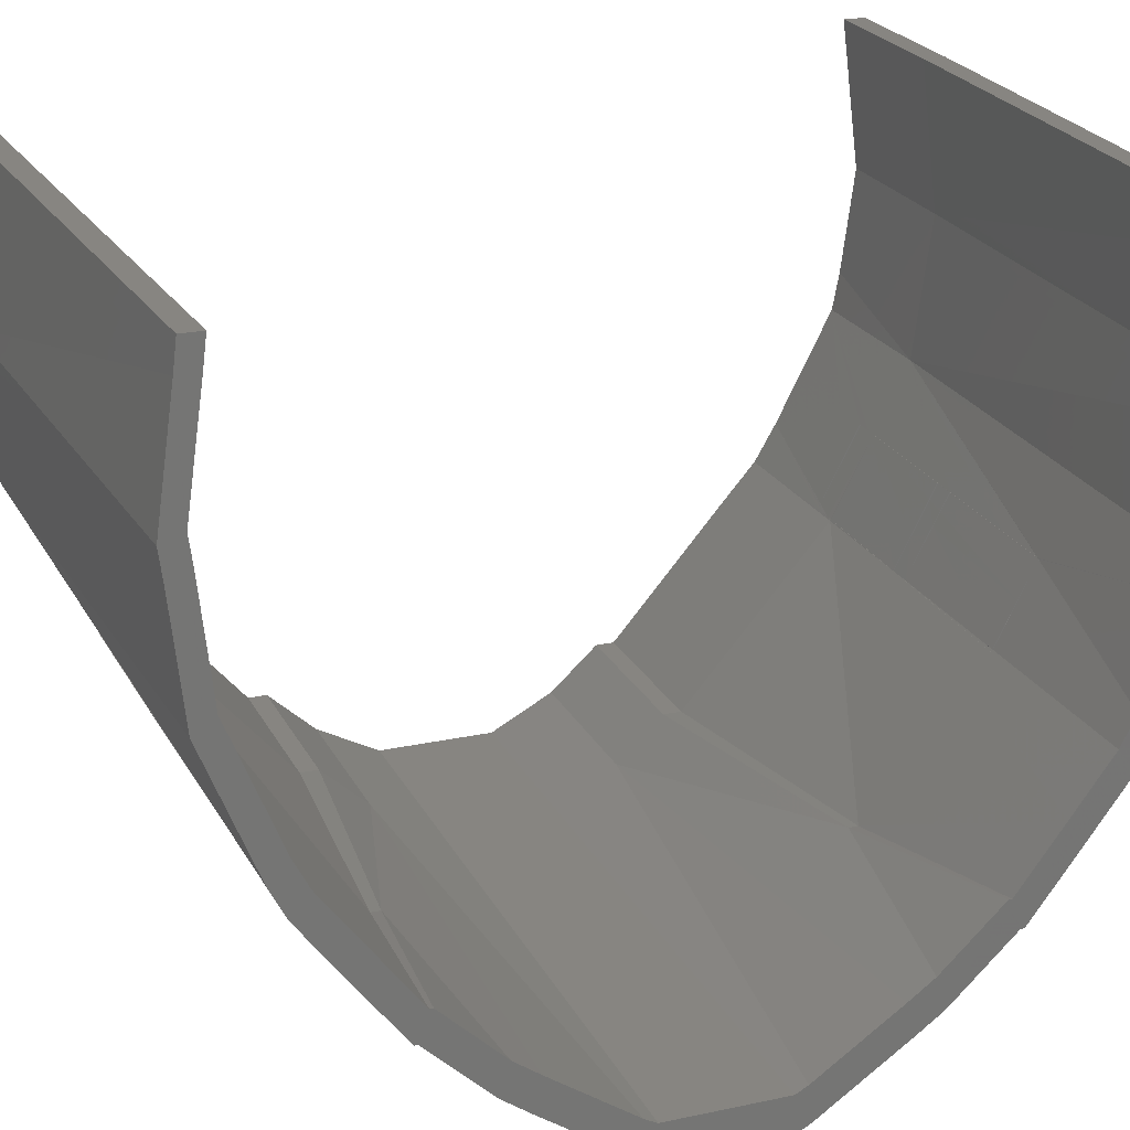
<metadata>
{"format":"stl","ext":"stl","renderer":"f3d","projection":"perspective","resolution":1024,"background":"white","views":[{"elev":22.1,"azim":69.3,"up":"+Z"}]}
</metadata>
<code>
# stl→obj: 306 verts, 874 faces
v 3.534e+04 -3.894e+04 185.6
v 3.525e+04 -3.895e+04 185.6
v 3.522e+04 -3.895e+04 185.6
v 3.534e+04 -3.881e+04 185.6
v 3.522e+04 -3.88e+04 185.6
v 3.522e+04 -3.881e+04 185.6
v 3.525e+04 -3.88e+04 185.6
v 3.525e+04 -3.881e+04 185.6
v 3.53e+04 -3.882e+04 112.9
v 3.53e+04 -3.882e+04 113
v 3.53e+04 -3.882e+04 112.7
v 3.53e+04 -3.881e+04 126
v 3.53e+04 -3.882e+04 113.1
v 3.53e+04 -3.882e+04 118
v 3.529e+04 -3.894e+04 126.1
v 3.528e+04 -3.894e+04 126.1
v 3.528e+04 -3.894e+04 126.2
v 3.529e+04 -3.894e+04 123
v 3.528e+04 -3.894e+04 122.9
v 3.528e+04 -3.894e+04 123
v 3.53e+04 -3.894e+04 122.9
v 3.53e+04 -3.894e+04 123
v 3.53e+04 -3.894e+04 122.8
v 3.527e+04 -3.894e+04 126
v 3.528e+04 -3.894e+04 126
v 3.527e+04 -3.894e+04 126.1
v 3.53e+04 -3.894e+04 126.1
v 3.525e+04 -3.895e+04 137.7
v 3.526e+04 -3.894e+04 126.1
v 3.525e+04 -3.894e+04 126.1
v 3.524e+04 -3.882e+04 113.1
v 3.524e+04 -3.882e+04 113.5
v 3.524e+04 -3.882e+04 112.8
v 3.524e+04 -3.882e+04 113.4
v 3.529e+04 -3.882e+04 112.7
v 3.528e+04 -3.882e+04 112.7
v 3.53e+04 -3.882e+04 112.8
v 3.53e+04 -3.894e+04 122.7
v 3.528e+04 -3.881e+04 126.1
v 3.529e+04 -3.881e+04 126.1
v 3.53e+04 -3.881e+04 126.1
v 3.53e+04 -3.894e+04 126
v 3.53e+04 -3.894e+04 125.8
v 3.525e+04 -3.89e+04 83.35
v 3.522e+04 -3.89e+04 81.44
v 3.522e+04 -3.89e+04 83.35
v 3.522e+04 -3.89e+04 75.97
v 3.525e+04 -3.89e+04 75.97
v 3.522e+04 -3.895e+04 179
v 3.525e+04 -3.893e+04 112.5
v 3.53e+04 -3.891e+04 87.34
v 3.525e+04 -3.891e+04 83.35
v 3.525e+04 -3.893e+04 112.7
v 3.524e+04 -3.893e+04 113.5
v 3.524e+04 -3.894e+04 121.1
v 3.524e+04 -3.894e+04 126.1
v 3.522e+04 -3.889e+04 74.51
v 3.522e+04 -3.891e+04 83.35
v 3.53e+04 -3.891e+04 87.35
v 3.53e+04 -3.893e+04 113
v 3.522e+04 -3.895e+04 143.6
v 3.525e+04 -3.895e+04 161.1
v 3.522e+04 -3.895e+04 160.9
v 3.525e+04 -3.889e+04 70.32
v 3.522e+04 -3.888e+04 70.32
v 3.522e+04 -3.889e+04 70.32
v 3.522e+04 -3.895e+04 137.3
v 3.522e+04 -3.893e+04 105
v 3.528e+04 -3.893e+04 112.7
v 3.522e+04 -3.893e+04 112.3
v 3.525e+04 -3.887e+04 70.32
v 3.522e+04 -3.887e+04 70.32
v 3.53e+04 -3.893e+04 113.1
v 3.53e+04 -3.893e+04 118
v 3.528e+04 -3.894e+04 123.1
v 3.528e+04 -3.893e+04 112.8
v 3.528e+04 -3.894e+04 120.9
v 3.53e+04 -3.893e+04 112.7
v 3.53e+04 -3.893e+04 112.8
v 3.529e+04 -3.893e+04 112.7
v 3.53e+04 -3.893e+04 112.9
v 3.53e+04 -3.894e+04 126.2
v 3.53e+04 -3.894e+04 125.9
v 3.53e+04 -3.894e+04 120
v 3.525e+04 -3.882e+04 112.5
v 3.522e+04 -3.884e+04 83.35
v 3.525e+04 -3.884e+04 83.35
v 3.522e+04 -3.883e+04 105
v 3.525e+04 -3.885e+04 83.35
v 3.522e+04 -3.885e+04 83.35
v 3.522e+04 -3.885e+04 81.44
v 3.53e+04 -3.881e+04 125.8
v 3.525e+04 -3.881e+04 137.7
v 3.525e+04 -3.881e+04 126.1
v 3.522e+04 -3.881e+04 137.3
v 3.524e+04 -3.881e+04 121.2
v 3.522e+04 -3.882e+04 118.6
v 3.524e+04 -3.881e+04 126.1
v 3.525e+04 -3.88e+04 161.1
v 3.522e+04 -3.88e+04 179
v 3.522e+04 -3.88e+04 160.9
v 3.53e+04 -3.884e+04 87.34
v 3.522e+04 -3.88e+04 143.6
v 3.525e+04 -3.882e+04 112.7
v 3.527e+04 -3.882e+04 112.7
v 3.527e+04 -3.881e+04 126.1
v 3.524e+04 -3.882e+04 112.7
v 3.53e+04 -3.882e+04 120
v 3.53e+04 -3.881e+04 125.9
v 3.522e+04 -3.882e+04 112.3
v 3.53e+04 -3.884e+04 87.35
v 3.525e+04 -3.886e+04 75.97
v 3.522e+04 -3.886e+04 75.97
v 3.522e+04 -3.886e+04 74.51
v 3.534e+04 -3.894e+04 157.4
v 3.534e+04 -3.894e+04 161.9
v 3.534e+04 -3.894e+04 181
v 3.528e+04 -3.882e+04 112.8
v 3.534e+04 -3.881e+04 157.4
v 3.534e+04 -3.881e+04 161.9
v 3.534e+04 -3.888e+04 70.32
v 3.534e+04 -3.887e+04 70.32
v 3.534e+04 -3.893e+04 118.3
v 3.534e+04 -3.893e+04 116.1
v 3.53e+04 -3.881e+04 126.2
v 3.528e+04 -3.881e+04 126.2
v 3.534e+04 -3.882e+04 118.3
v 3.534e+04 -3.882e+04 116.1
v 3.534e+04 -3.89e+04 81.08
v 3.534e+04 -3.891e+04 84.14
v 3.527e+04 -3.882e+04 112.8
v 3.525e+04 -3.882e+04 112.8
v 3.526e+04 -3.882e+04 112.7
v 3.534e+04 -3.893e+04 113.5
v 3.534e+04 -3.894e+04 133.9
v 3.534e+04 -3.894e+04 138.5
v 3.534e+04 -3.885e+04 81.08
v 3.534e+04 -3.886e+04 71.41
v 3.534e+04 -3.892e+04 93.85
v 3.534e+04 -3.883e+04 93.85
v 3.534e+04 -3.884e+04 93.85
v 3.534e+04 -3.889e+04 70.32
v 3.534e+04 -3.892e+04 104.1
v 3.534e+04 -3.883e+04 104.1
v 3.534e+04 -3.882e+04 113.5
v 3.534e+04 -3.881e+04 133.9
v 3.534e+04 -3.889e+04 71.41
v 3.534e+04 -3.881e+04 181
v 3.534e+04 -3.885e+04 84.14
v 3.528e+04 -3.881e+04 122.9
v 3.529e+04 -3.881e+04 123
v 3.528e+04 -3.881e+04 123
v 3.53e+04 -3.881e+04 122.9
v 3.525e+04 -3.882e+04 108.9
v 3.524e+04 -3.882e+04 108.9
v 3.527e+04 -3.893e+04 112.7
v 3.524e+04 -3.881e+04 117.8
v 3.524e+04 -3.881e+04 123
v 3.524e+04 -3.882e+04 109.7
v 3.53e+04 -3.882e+04 109
v 3.53e+04 -3.882e+04 108.9
v 3.525e+04 -3.881e+04 122.9
v 3.525e+04 -3.881e+04 123
v 3.525e+04 -3.882e+04 109
v 3.529e+04 -3.882e+04 108.9
v 3.528e+04 -3.882e+04 108.9
v 3.534e+04 -3.881e+04 138.5
v 3.527e+04 -3.882e+04 108.9
v 3.527e+04 -3.881e+04 122.9
v 3.528e+04 -3.882e+04 109
v 3.524e+04 -3.882e+04 109.6
v 3.527e+04 -3.881e+04 123
v 3.527e+04 -3.882e+04 109
v 3.527e+04 -3.881e+04 114.3
v 3.524e+04 -3.881e+04 122.9
v 3.526e+04 -3.881e+04 123
v 3.526e+04 -3.882e+04 108.9
v 3.524e+04 -3.882e+04 109.3
v 3.524e+04 -3.882e+04 109
v 3.53e+04 -3.881e+04 122.8
v 3.53e+04 -3.882e+04 109.2
v 3.53e+04 -3.882e+04 109.3
v 3.53e+04 -3.881e+04 114.4
v 3.53e+04 -3.881e+04 123
v 3.528e+04 -3.882e+04 120.9
v 3.528e+04 -3.881e+04 123.1
v 3.528e+04 -3.881e+04 126
v 3.524e+04 -3.881e+04 126.2
v 3.526e+04 -3.881e+04 126.1
v 3.527e+04 -3.881e+04 126
v 3.527e+04 -3.882e+04 117.9
v 3.527e+04 -3.881e+04 126.2
v 3.525e+04 -3.881e+04 126.2
v 3.522e+04 -3.894e+04 118.6
v 3.527e+04 -3.881e+04 123.6
v 3.527e+04 -3.894e+04 123.6
v 3.526e+04 -3.893e+04 112.7
v 3.527e+04 -3.893e+04 118
v 3.53e+04 -3.894e+04 116.6
v 3.534e+04 -3.894e+04 114.8
v 3.534e+04 -3.894e+04 112.4
v 3.524e+04 -3.893e+04 112.7
v 3.524e+04 -3.893e+04 113.1
v 3.524e+04 -3.893e+04 113.4
v 3.53e+04 -3.891e+04 82.18
v 3.534e+04 -3.89e+04 75.58
v 3.525e+04 -3.89e+04 70.2
v 3.534e+04 -3.891e+04 78.8
v 3.53e+04 -3.884e+04 82.18
v 3.534e+04 -3.883e+04 89.02
v 3.53e+04 -3.884e+04 82.17
v 3.53e+04 -3.894e+04 114.5
v 3.534e+04 -3.893e+04 109.7
v 3.53e+04 -3.893e+04 109.3
v 3.534e+04 -3.88e+04 155.9
v 3.525e+04 -3.88e+04 159.8
v 3.525e+04 -3.88e+04 135.2
v 3.534e+04 -3.88e+04 160.6
v 3.534e+04 -3.885e+04 75.58
v 3.525e+04 -3.885e+04 70.2
v 3.534e+04 -3.886e+04 65.4
v 3.525e+04 -3.895e+04 159.8
v 3.534e+04 -3.895e+04 155.9
v 3.525e+04 -3.895e+04 135.2
v 3.534e+04 -3.895e+04 160.6
v 3.534e+04 -3.895e+04 136
v 3.534e+04 -3.888e+04 64.25
v 3.522e+04 -3.887e+04 64.25
v 3.522e+04 -3.888e+04 64.25
v 3.525e+04 -3.887e+04 64.25
v 3.534e+04 -3.887e+04 64.25
v 3.534e+04 -3.881e+04 114.8
v 3.53e+04 -3.881e+04 116.6
v 3.534e+04 -3.882e+04 112.4
v 3.53e+04 -3.881e+04 122.7
v 3.534e+04 -3.894e+04 131.2
v 3.534e+04 -3.895e+04 180.7
v 3.534e+04 -3.892e+04 89.02
v 3.53e+04 -3.891e+04 82.17
v 3.525e+04 -3.889e+04 64.25
v 3.534e+04 -3.889e+04 65.4
v 3.534e+04 -3.882e+04 99.82
v 3.534e+04 -3.882e+04 109.7
v 3.534e+04 -3.889e+04 64.25
v 3.534e+04 -3.881e+04 180.7
v 3.534e+04 -3.893e+04 99.82
v 3.528e+04 -3.894e+04 108.9
v 3.527e+04 -3.894e+04 108.9
v 3.53e+04 -3.893e+04 108.9
v 3.529e+04 -3.893e+04 108.9
v 3.53e+04 -3.893e+04 109
v 3.53e+04 -3.893e+04 109.2
v 3.534e+04 -3.884e+04 78.8
v 3.534e+04 -3.881e+04 136
v 3.534e+04 -3.881e+04 131.2
v 3.525e+04 -3.894e+04 108.9
v 3.525e+04 -3.894e+04 123
v 3.524e+04 -3.894e+04 109.7
v 3.524e+04 -3.894e+04 117.8
v 3.524e+04 -3.894e+04 123
v 3.522e+04 -3.889e+04 68.66
v 3.522e+04 -3.89e+04 70.2
v 3.525e+04 -3.891e+04 77.97
v 3.522e+04 -3.891e+04 77.97
v 3.522e+04 -3.891e+04 77.98
v 3.525e+04 -3.894e+04 108.6
v 3.522e+04 -3.893e+04 100.7
v 3.522e+04 -3.895e+04 141.4
v 3.522e+04 -3.895e+04 159.6
v 3.522e+04 -3.894e+04 108.4
v 3.522e+04 -3.895e+04 178.7
v 3.522e+04 -3.895e+04 134.7
v 3.522e+04 -3.89e+04 75.96
v 3.525e+04 -3.882e+04 108.6
v 3.522e+04 -3.882e+04 108.4
v 3.522e+04 -3.882e+04 100.7
v 3.528e+04 -3.893e+04 109
v 3.528e+04 -3.894e+04 119.8
v 3.528e+04 -3.894e+04 117.5
v 3.522e+04 -3.889e+04 64.25
v 3.522e+04 -3.885e+04 70.2
v 3.522e+04 -3.886e+04 68.66
v 3.522e+04 -3.88e+04 134.7
v 3.522e+04 -3.881e+04 115.1
v 3.525e+04 -3.885e+04 77.97
v 3.522e+04 -3.885e+04 77.97
v 3.522e+04 -3.885e+04 75.96
v 3.522e+04 -3.88e+04 141.4
v 3.522e+04 -3.88e+04 178.7
v 3.522e+04 -3.884e+04 77.97
v 3.522e+04 -3.884e+04 77.98
v 3.525e+04 -3.884e+04 77.97
v 3.522e+04 -3.88e+04 159.6
v 3.528e+04 -3.881e+04 117.5
v 3.524e+04 -3.894e+04 108.9
v 3.524e+04 -3.894e+04 109.3
v 3.524e+04 -3.894e+04 109.6
v 3.527e+04 -3.894e+04 114.4
v 3.527e+04 -3.894e+04 120.3
v 3.527e+04 -3.881e+04 120.3
v 3.528e+04 -3.881e+04 119.8
v 3.526e+04 -3.894e+04 108.9
v 3.527e+04 -3.894e+04 122.9
v 3.527e+04 -3.894e+04 123
v 3.526e+04 -3.894e+04 123
v 3.522e+04 -3.894e+04 115.1
f 1 2 3
f 2 1 1
f 4 5 6
f 5 4 7
f 2 3 3
f 3 2 1
f 8 4 6
f 4 8 4
f 9 10 11
f 10 9 10
f 12 10 13
f 10 12 13
f 13 12 14
f 15 16 17
f 18 19 20
f 19 18 21
f 19 22 23
f 22 19 20
f 22 20 18
f 22 18 22
f 24 16 25
f 16 24 26
f 27 28 27
f 28 27 15
f 28 15 16
f 28 16 26
f 28 26 29
f 28 29 30
f 31 32 33
f 32 31 34
f 35 11 36
f 11 35 37
f 11 37 11
f 38 21 22
f 39 40 39
f 40 39 41
f 42 43 27
f 23 38 22
f 43 27 27
f 44 45 46
f 44 47 45
f 47 44 48
f 2 49 3
f 50 51 52
f 53 30 53
f 30 53 53
f 30 53 54
f 30 54 55
f 30 55 56
f 30 56 30
f 48 57 47
f 52 58 58
f 58 52 44
f 59 44 51
f 27 60 16
f 27 43 60
f 59 48 44
f 61 62 28
f 62 61 63
f 64 65 66
f 61 28 67
f 58 50 52
f 50 58 68
f 44 46 58
f 16 60 69
f 50 68 70
f 49 62 63
f 62 49 2
f 51 44 52
f 71 72 72
f 27 43 27
f 27 27 27
f 27 27 27
f 27 27 27
f 15 16 16
f 16 15 27
f 73 74 42
f 74 73 73
f 73 73 60
f 25 17 16
f 17 25 75
f 17 75 76
f 76 75 77
f 78 79 80
f 60 78 69
f 57 64 66
f 64 57 48
f 79 81 73
f 81 79 78
f 69 79 76
f 79 69 80
f 82 15 17
f 15 82 27
f 83 60 43
f 60 83 84
f 60 84 74
f 81 60 73
f 85 86 87
f 86 85 88
f 89 90 91
f 41 10 92
f 93 94 94
f 94 93 95
f 96 97 32
f 97 96 95
f 95 96 98
f 95 98 94
f 99 100 101
f 100 99 8
f 85 87 102
f 6 100 8
f 69 77 16
f 77 69 76
f 76 69 69
f 99 103 93
f 103 99 101
f 27 27 27
f 103 95 93
f 98 34 104
f 94 105 106
f 41 41 41
f 89 86 90
f 86 89 87
f 94 104 105
f 89 90 90
f 41 92 41
f 102 87 89
f 34 107 104
f 14 92 10
f 92 14 108
f 92 108 109
f 85 110 88
f 9 11 11
f 111 102 89
f 112 113 114
f 112 91 113
f 91 112 89
f 10 36 11
f 98 104 94
f 111 89 112
f 39 36 10
f 71 114 72
f 114 71 112
f 62 115 28
f 115 62 116
f 39 10 41
f 117 116 62
f 37 36 118
f 36 37 36
f 36 37 35
f 119 99 93
f 99 119 120
f 121 72 65
f 72 121 71
f 71 121 122
f 84 123 124
f 123 84 83
f 123 83 42
f 40 125 126
f 125 40 41
f 127 108 128
f 108 127 109
f 109 127 12
f 41 41 41
f 41 41 41
f 41 41 41
f 59 129 48
f 129 59 130
f 131 104 132
f 104 131 104
f 104 131 133
f 94 104 104
f 122 71 122
f 74 134 73
f 134 74 124
f 124 74 84
f 28 27 27
f 27 28 27
f 27 28 135
f 135 28 136
f 135 42 27
f 137 112 138
f 139 59 51
f 59 139 139
f 64 65 65
f 65 64 121
f 121 64 121
f 130 59 139
f 115 136 28
f 111 140 102
f 140 111 141
f 121 64 142
f 143 139 51
f 144 105 102
f 105 144 145
f 105 145 13
f 105 13 118
f 146 12 127
f 147 48 129
f 147 64 48
f 64 147 142
f 145 14 13
f 14 145 128
f 14 128 108
f 144 102 140
f 148 99 120
f 122 112 71
f 112 122 138
f 141 111 149
f 150 151 152
f 151 150 153
f 154 154 155
f 154 154 154
f 76 69 156
f 156 143 51
f 143 156 78
f 143 78 134
f 78 156 80
f 80 156 69
f 134 78 81
f 134 81 60
f 134 60 73
f 104 107 107
f 157 158 159
f 158 157 158
f 160 161 161
f 162 163 163
f 164 154 164
f 154 164 154
f 154 164 154
f 165 161 166
f 161 165 160
f 161 160 161
f 146 41 12
f 41 146 41
f 41 93 41
f 93 41 146
f 93 146 167
f 137 111 112
f 111 137 149
f 119 93 167
f 162 168 169
f 135 123 42
f 160 166 170
f 166 160 166
f 166 160 165
f 171 155 154
f 172 168 173
f 168 172 174
f 162 154 168
f 175 171 154
f 171 159 171
f 159 171 157
f 157 171 175
f 176 172 163
f 172 176 172
f 162 154 154
f 162 176 163
f 176 162 169
f 173 154 164
f 154 173 154
f 154 173 177
f 178 159 179
f 159 178 171
f 180 181 182
f 181 180 182
f 182 180 183
f 153 184 184
f 160 181 161
f 181 160 181
f 154 155 155
f 153 184 184
f 184 153 153
f 184 153 184
f 105 104 133
f 104 94 104
f 94 104 105
f 12 12 125
f 92 109 12
f 133 105 104
f 105 133 131
f 41 12 41
f 36 118 36
f 118 36 185
f 185 36 39
f 154 154 154
f 154 154 154
f 85 133 104
f 133 85 105
f 104 104 133
f 42 42 82
f 104 104 104
f 104 104 104
f 98 94 98
f 94 98 94
f 109 186 108
f 186 109 187
f 187 109 12
f 96 188 32
f 188 96 98
f 93 41 41
f 41 93 40
f 40 93 39
f 39 93 106
f 106 93 189
f 189 93 94
f 39 190 187
f 190 39 106
f 191 106 105
f 106 191 106
f 106 191 192
f 192 105 131
f 105 192 191
f 94 94 94
f 105 85 102
f 83 43 42
f 189 192 193
f 192 189 106
f 132 104 132
f 104 132 104
f 104 132 104
f 105 104 105
f 41 92 12
f 185 126 118
f 126 185 186
f 126 186 187
f 126 187 39
f 104 104 107
f 104 104 104
f 25 27 42
f 27 25 16
f 27 16 15
f 27 15 27
f 194 55 54
f 55 194 67
f 55 67 56
f 30 28 30
f 28 30 56
f 28 56 67
f 34 32 34
f 32 34 96
f 96 34 98
f 94 195 190
f 77 73 76
f 73 77 74
f 74 77 84
f 84 77 75
f 32 104 104
f 104 32 104
f 104 32 107
f 107 32 31
f 31 32 34
f 30 24 196
f 30 53 53
f 53 30 197
f 197 30 156
f 110 107 97
f 107 110 85
f 107 85 104
f 107 104 104
f 107 104 104
f 97 107 31
f 97 31 34
f 97 34 32
f 75 83 84
f 83 75 25
f 83 25 42
f 198 76 156
f 76 198 77
f 77 198 196
f 77 196 75
f 196 25 75
f 25 196 24
f 156 51 50
f 189 193 94
f 187 195 186
f 195 187 190
f 13 185 118
f 185 13 14
f 185 14 108
f 185 108 186
f 199 200 201
f 200 199 38
f 200 38 23
f 30 198 156
f 198 30 196
f 41 187 12
f 187 41 39
f 39 41 40
f 40 41 41
f 94 104 104
f 104 94 104
f 104 94 32
f 32 94 96
f 96 94 98
f 98 94 94
f 70 202 50
f 202 70 194
f 50 202 53
f 53 202 53
f 53 202 53
f 202 194 203
f 203 194 204
f 204 194 54
f 191 94 105
f 94 191 195
f 76 80 69
f 80 76 78
f 78 76 81
f 81 76 60
f 60 76 73
f 40 126 39
f 118 191 105
f 191 118 185
f 191 185 195
f 195 185 186
f 107 31 107
f 31 107 34
f 94 189 94
f 189 94 106
f 50 197 156
f 197 50 53
f 197 53 53
f 78 80 69
f 80 78 78
f 53 54 53
f 54 53 53
f 54 53 202
f 54 202 203
f 54 203 204
f 205 206 207
f 206 205 208
f 209 210 211
f 210 209 210
f 212 213 214
f 213 212 201
f 201 212 199
f 215 216 217
f 216 215 218
f 219 220 221
f 222 223 224
f 223 222 225
f 223 226 224
f 227 228 229
f 228 227 230
f 230 227 231
f 232 233 234
f 233 232 235
f 235 232 180
f 224 22 22
f 22 224 22
f 22 224 236
f 236 224 226
f 236 23 22
f 237 225 222
f 238 205 239
f 205 238 238
f 240 229 229
f 229 240 227
f 227 240 227
f 241 207 206
f 242 168 211
f 168 242 243
f 168 243 182
f 168 182 166
f 227 240 244
f 231 230 231
f 241 240 207
f 240 241 244
f 245 216 218
f 246 238 239
f 247 247 248
f 248 246 239
f 246 248 249
f 246 249 213
f 249 248 250
f 250 248 247
f 213 249 251
f 213 251 252
f 213 252 214
f 219 209 220
f 209 219 253
f 242 211 210
f 208 205 238
f 236 200 23
f 210 209 253
f 243 183 182
f 183 243 234
f 183 234 233
f 215 217 254
f 231 220 230
f 220 231 221
f 255 184 180
f 184 255 184
f 184 217 184
f 217 184 255
f 217 255 254
f 255 180 232
f 249 251 250
f 256 257 256
f 257 256 256
f 257 256 258
f 257 258 259
f 257 259 260
f 257 260 257
f 207 261 262
f 263 264 264
f 22 18 20
f 18 22 22
f 239 263 263
f 263 264 265
f 264 263 263
f 205 263 239
f 266 239 263
f 265 266 263
f 266 265 267
f 230 228 228
f 268 222 224
f 222 268 269
f 251 251 214
f 251 251 249
f 266 267 270
f 271 222 269
f 222 271 2
f 18 20 20
f 268 224 272
f 2 271 3
f 263 262 273
f 262 263 207
f 263 273 264
f 21 38 21
f 150 166 181
f 274 275 276
f 247 251 277
f 251 247 250
f 205 207 263
f 214 212 23
f 212 214 214
f 214 214 252
f 252 249 247
f 19 20 20
f 20 19 278
f 20 278 277
f 277 278 279
f 240 229 280
f 19 252 247
f 220 281 282
f 261 240 280
f 240 261 207
f 217 163 163
f 163 217 283
f 157 284 159
f 284 157 283
f 283 157 158
f 283 158 163
f 183 235 181
f 235 183 233
f 235 233 235
f 230 282 228
f 282 230 220
f 22 21 22
f 21 22 21
f 21 22 22
f 285 286 287
f 21 38 252
f 288 283 217
f 5 289 7
f 251 252 214
f 175 154 162
f 38 252 38
f 252 38 199
f 252 199 212
f 21 22 22
f 151 184 152
f 184 151 184
f 153 181 235
f 21 252 19
f 285 290 286
f 274 291 292
f 291 274 276
f 211 292 285
f 247 279 19
f 279 247 247
f 247 247 247
f 180 180 184
f 38 38 23
f 153 235 153
f 209 211 285
f 168 154 177
f 154 163 154
f 163 154 168
f 285 291 290
f 291 285 292
f 216 288 217
f 288 216 293
f 235 235 180
f 153 235 180
f 217 184 184
f 184 217 151
f 151 217 152
f 152 217 172
f 172 217 176
f 176 217 163
f 152 169 150
f 169 152 172
f 168 154 168
f 166 166 166
f 166 166 294
f 294 166 150
f 155 178 155
f 178 155 171
f 248 239 266
f 274 292 211
f 274 177 154
f 177 274 168
f 154 154 177
f 23 23 22
f 216 289 293
f 289 216 7
f 150 181 153
f 209 285 220
f 181 166 161
f 177 168 154
f 168 177 173
f 220 287 281
f 287 220 285
f 174 169 168
f 169 174 172
f 172 174 172
f 279 214 247
f 214 279 212
f 212 279 199
f 199 279 278
f 163 154 154
f 154 163 154
f 154 163 159
f 159 163 157
f 157 163 158
f 158 163 163
f 256 258 256
f 258 256 256
f 258 256 295
f 258 295 296
f 258 296 297
f 257 298 248
f 298 257 299
f 150 300 301
f 300 150 169
f 175 163 158
f 163 175 162
f 153 180 184
f 151 152 152
f 266 302 248
f 302 266 256
f 302 256 256
f 294 152 170
f 152 294 301
f 152 301 150
f 152 150 152
f 235 301 233
f 301 235 150
f 150 235 180
f 299 19 278
f 19 299 303
f 249 250 247
f 250 249 249
f 174 163 168
f 163 174 300
f 166 174 168
f 174 166 294
f 174 294 300
f 300 294 301
f 159 154 154
f 154 159 154
f 154 159 155
f 155 159 178
f 178 159 171
f 257 303 299
f 278 38 199
f 38 278 19
f 38 19 23
f 163 300 169
f 303 20 19
f 20 303 304
f 22 224 22
f 224 22 18
f 224 18 20
f 224 20 304
f 224 304 305
f 224 305 257
f 168 274 211
f 184 150 180
f 150 184 152
f 152 184 151
f 151 184 184
f 257 256 256
f 256 257 302
f 302 257 248
f 247 250 247
f 250 247 249
f 249 247 251
f 251 247 252
f 252 247 214
f 182 294 166
f 294 182 183
f 294 183 233
f 294 233 301
f 270 295 266
f 295 270 306
f 266 295 256
f 256 295 256
f 256 295 256
f 295 306 296
f 296 306 297
f 297 306 258
f 176 163 163
f 275 155 284
f 155 275 274
f 155 274 154
f 155 154 154
f 155 154 154
f 284 155 178
f 284 178 171
f 284 171 159
f 298 247 248
f 247 298 279
f 279 298 299
f 279 299 278
f 306 259 258
f 259 306 272
f 259 272 260
f 257 224 257
f 224 257 260
f 224 260 272
f 271 268 269
f 268 271 3
f 268 3 272
f 272 3 63
f 63 3 49
f 49 3 3
f 5 100 6
f 100 5 101
f 101 5 283
f 283 5 288
f 288 5 289
f 288 289 293
f 272 67 306
f 67 272 61
f 61 272 63
f 306 67 194
f 306 194 270
f 270 194 70
f 270 70 267
f 267 70 68
f 267 68 265
f 265 68 58
f 265 58 264
f 264 58 58
f 264 58 264
f 264 58 273
f 273 58 46
f 273 46 45
f 273 45 262
f 262 45 47
f 262 47 261
f 261 47 57
f 261 57 280
f 280 57 66
f 280 66 229
f 229 66 65
f 229 65 229
f 229 65 65
f 229 65 72
f 229 72 228
f 228 72 72
f 228 72 228
f 228 72 114
f 228 114 282
f 282 114 113
f 282 113 281
f 281 113 91
f 281 91 287
f 287 91 90
f 287 90 286
f 286 90 90
f 286 90 86
f 286 86 290
f 290 86 291
f 291 86 88
f 291 88 276
f 276 88 110
f 276 110 275
f 275 110 97
f 275 97 284
f 284 97 95
f 284 95 283
f 283 95 103
f 283 103 101
f 2 237 222
f 237 2 1
f 223 237 225
f 237 223 226
f 237 226 236
f 237 236 116
f 237 116 1
f 116 236 115
f 115 236 136
f 136 236 200
f 136 200 135
f 135 200 123
f 123 200 201
f 123 201 213
f 123 213 246
f 123 246 124
f 124 246 134
f 134 246 143
f 143 246 238
f 143 238 139
f 139 238 238
f 139 238 208
f 139 208 139
f 139 208 130
f 130 208 206
f 130 206 129
f 129 206 241
f 129 241 147
f 147 241 244
f 147 244 142
f 142 244 227
f 142 227 121
f 121 227 227
f 121 227 121
f 121 227 122
f 122 227 231
f 122 231 122
f 122 231 231
f 122 231 138
f 138 231 221
f 138 221 137
f 137 221 219
f 137 219 149
f 149 219 253
f 149 253 141
f 141 253 210
f 141 210 140
f 140 210 144
f 144 210 210
f 144 210 242
f 144 242 145
f 145 242 243
f 145 243 128
f 128 243 127
f 127 243 146
f 146 243 234
f 146 234 232
f 146 232 255
f 146 255 167
f 167 255 119
f 119 255 254
f 119 254 120
f 120 254 4
f 4 254 245
f 245 254 215
f 245 215 218
f 148 4 4
f 4 148 120
f 116 1 1
f 1 116 117
f 245 7 216
f 7 245 4
f 148 8 99
f 8 148 4
f 2 117 62
f 117 2 1

</code>
